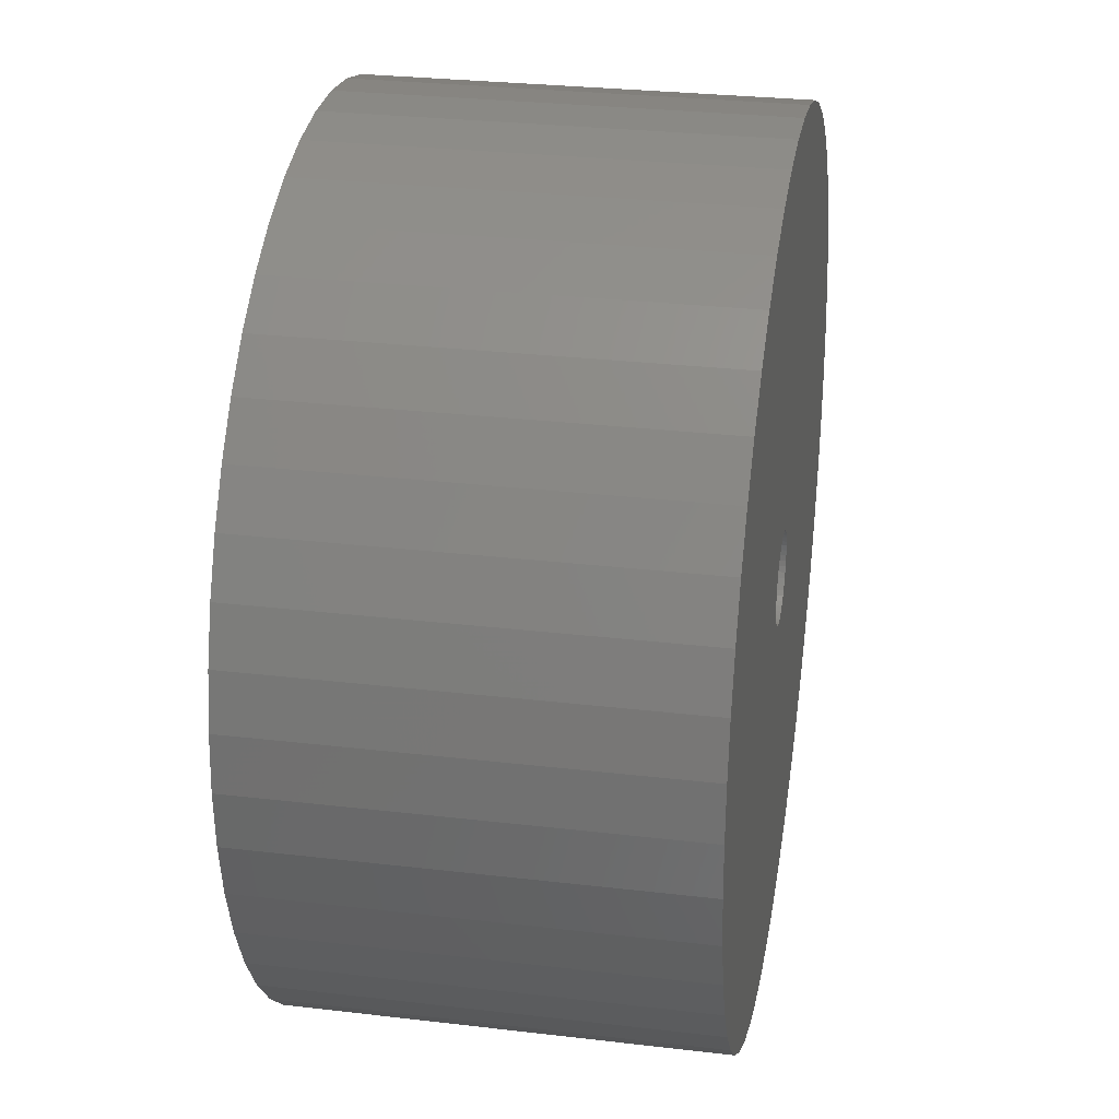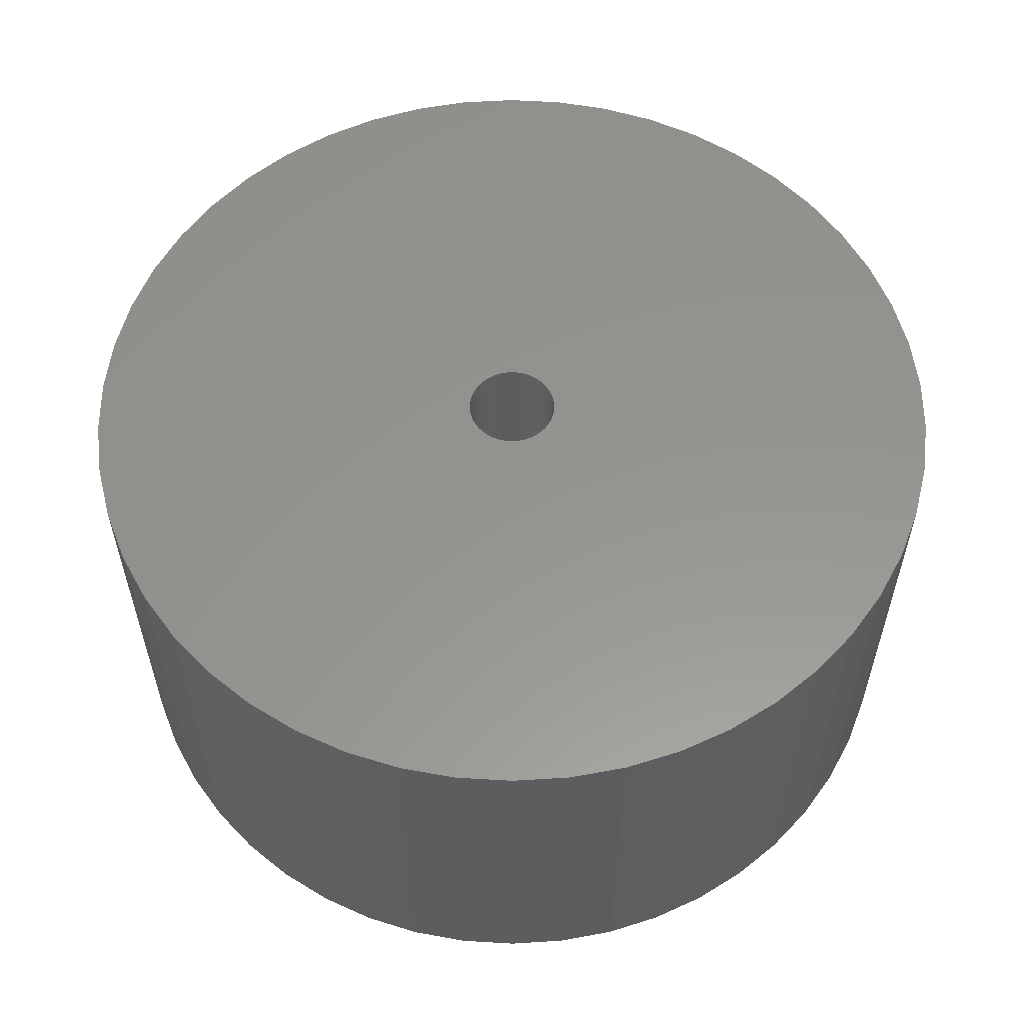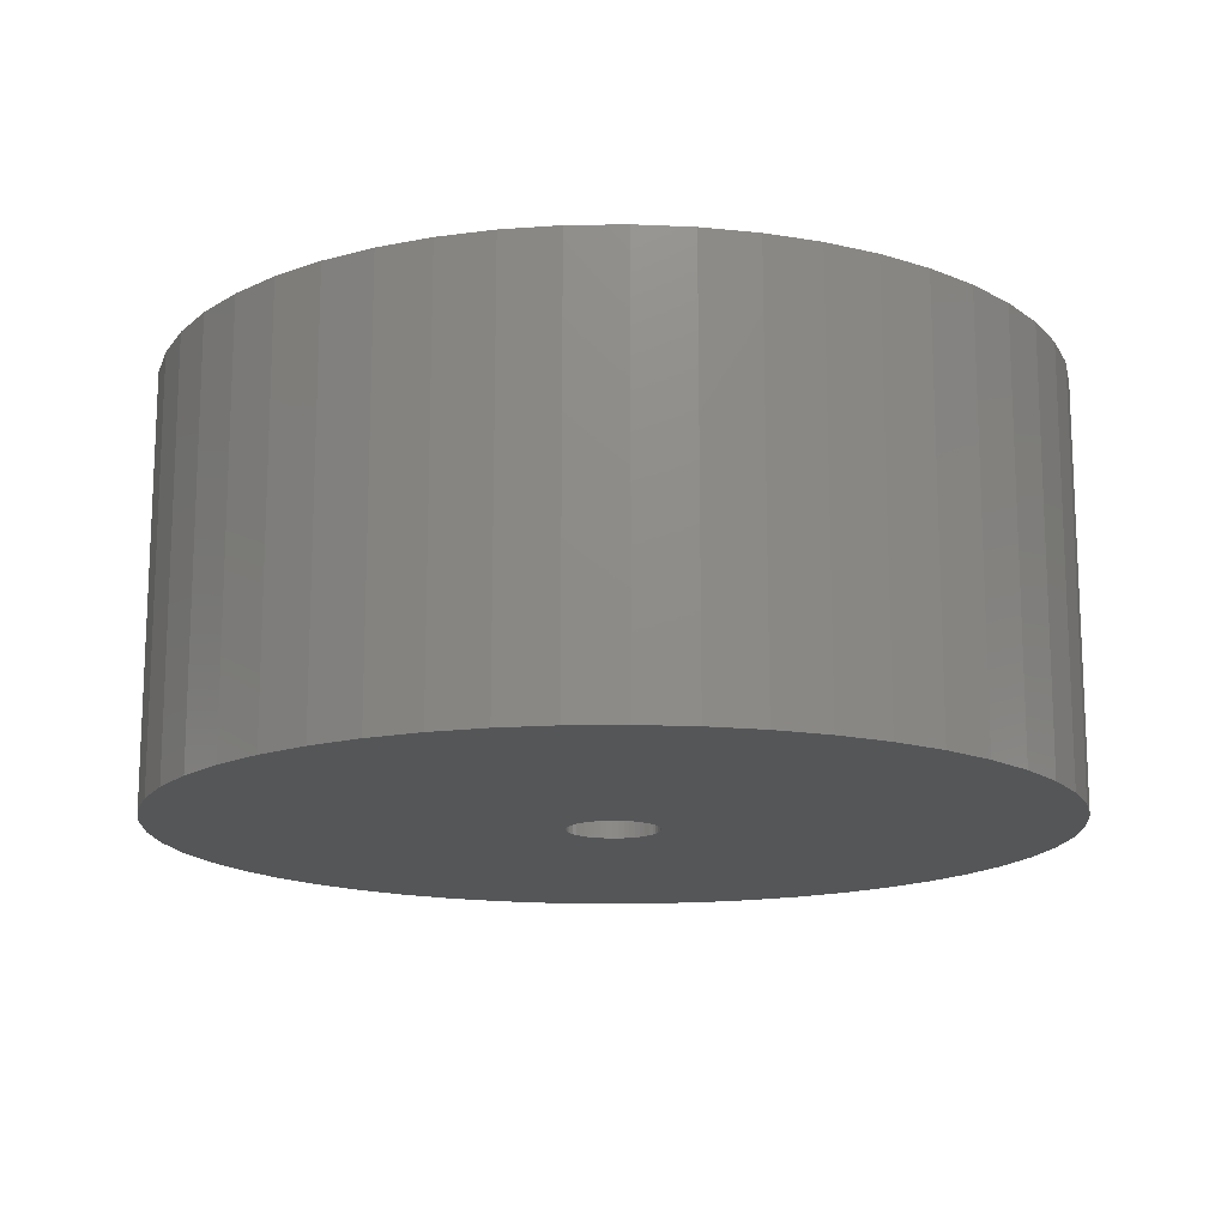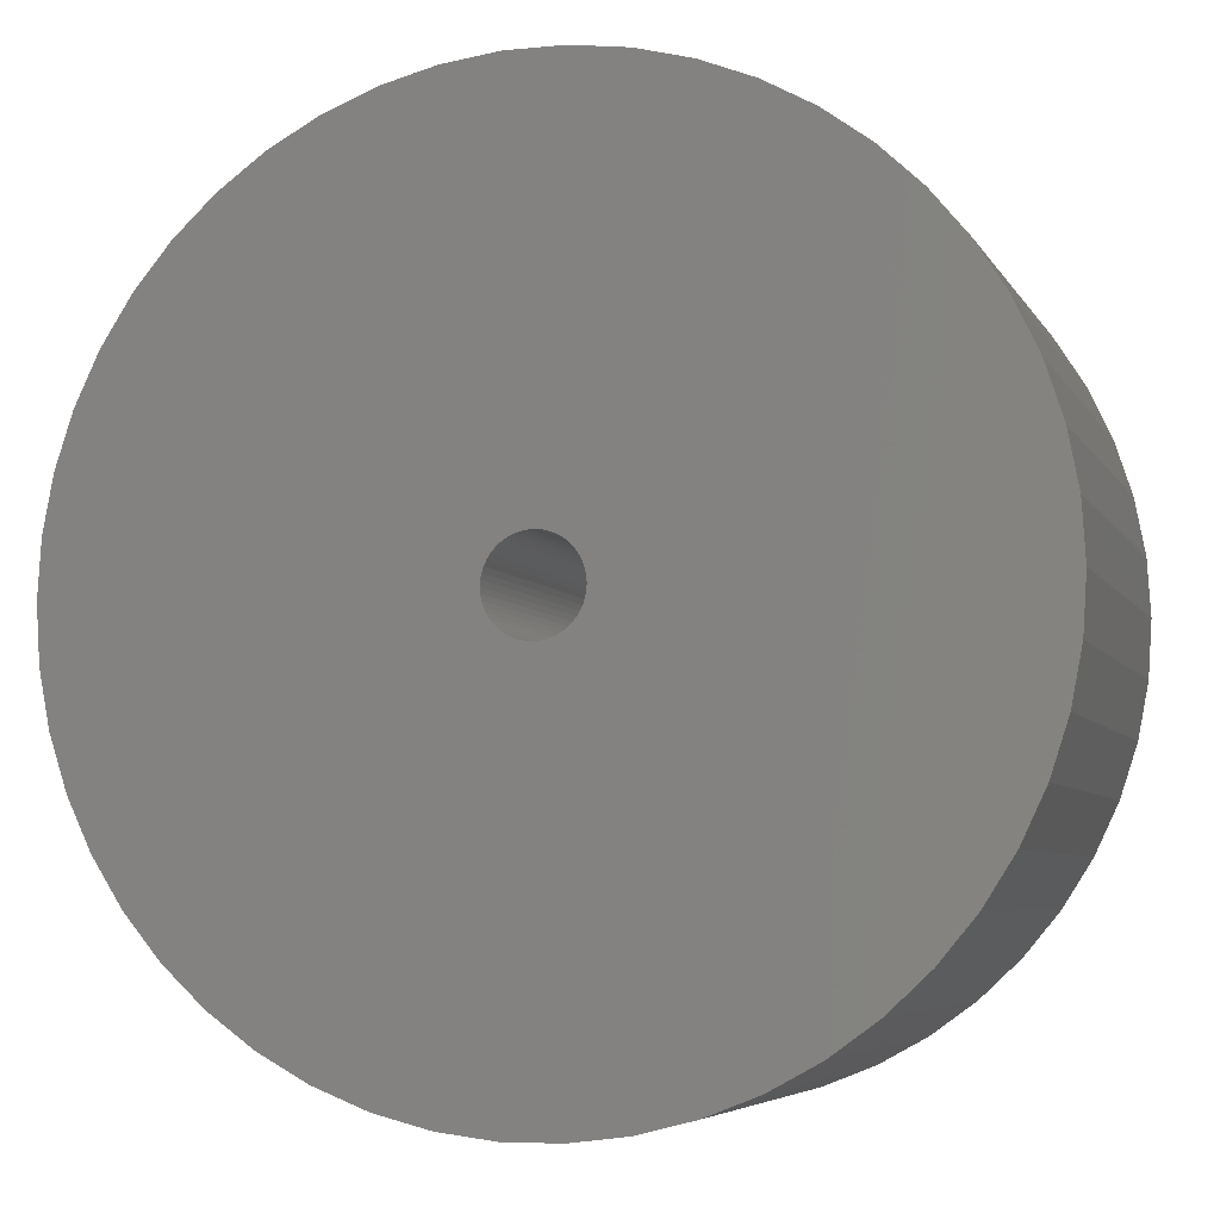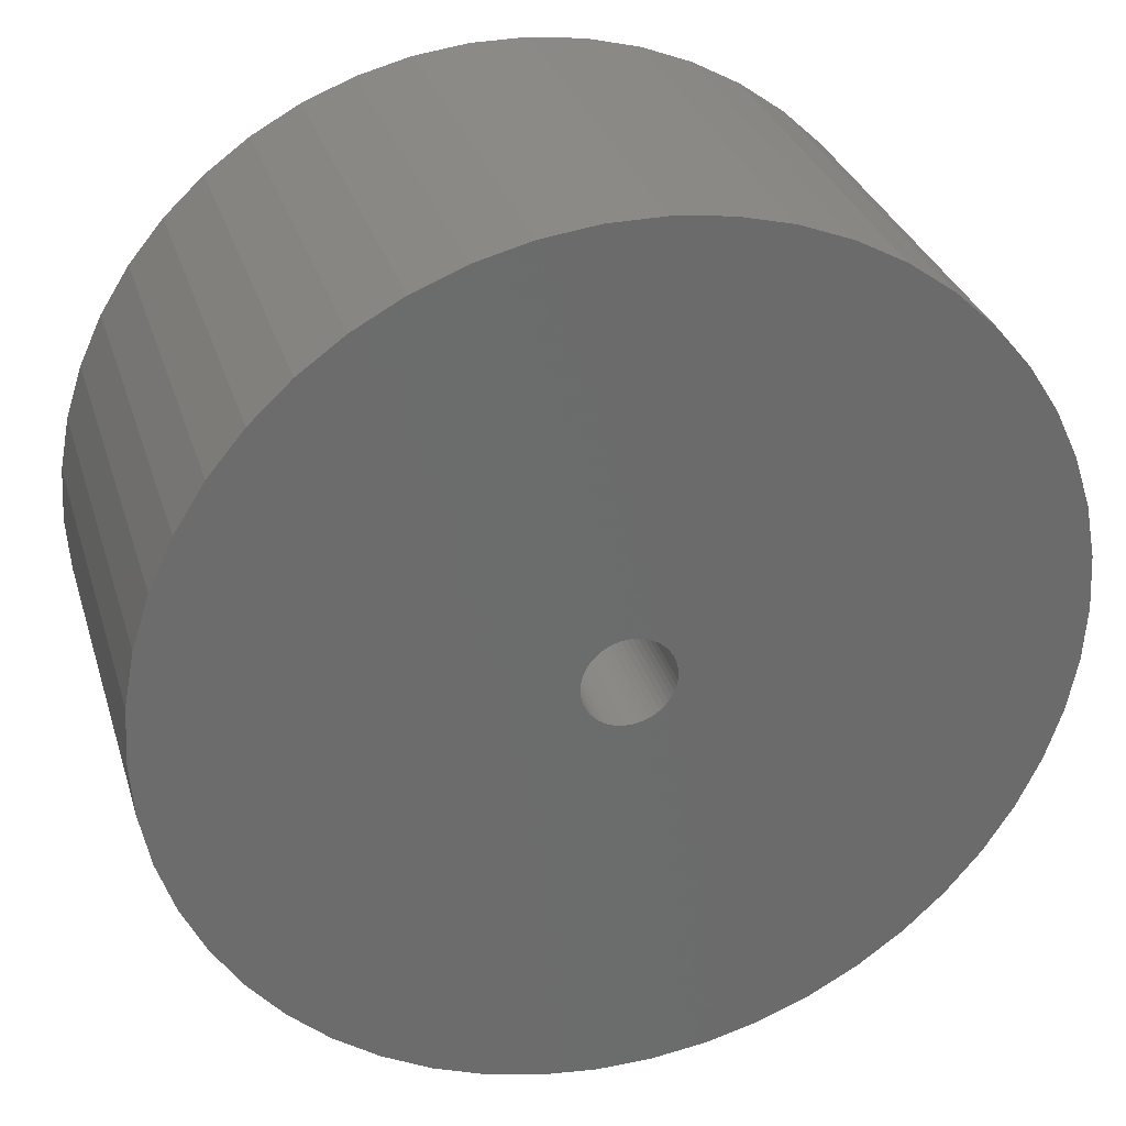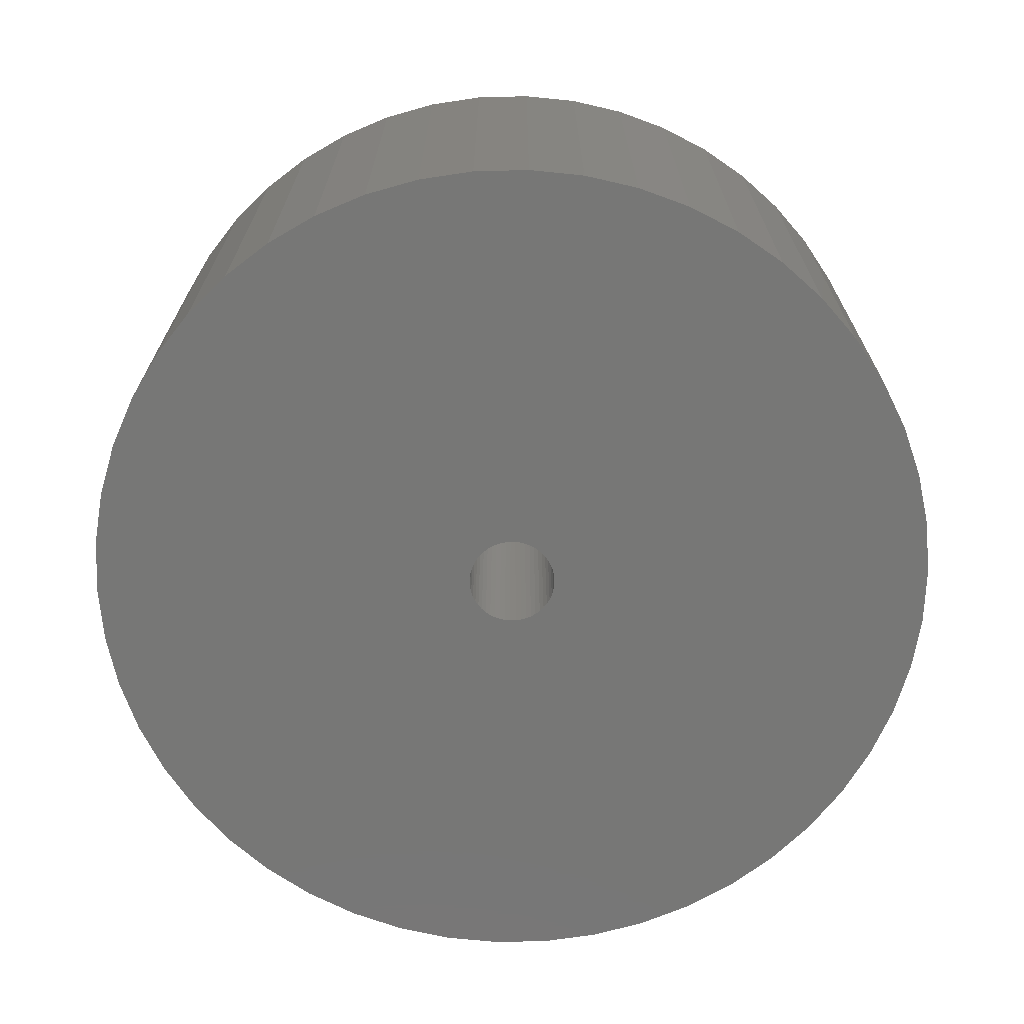
<metadata>
{"format":"stl","ext":"stl","renderer":"f3d","projection":"perspective","resolution":1024,"background":"white","views":[{"elev":28.7,"azim":-80.0,"up":"+Y"},{"elev":57.5,"azim":-75.7,"up":"+Z"},{"elev":-15.3,"azim":-106.2,"up":"+Z"},{"elev":-5.7,"azim":-163.0,"up":"+Y"},{"elev":31.2,"azim":163.9,"up":"+Y"},{"elev":-69.5,"azim":30.2,"up":"+Z"}]}
</metadata>
<code>
# stl→obj: 200 verts, 400 faces
v 22 0 10.5
v 21.83 2.757 -10.5
v 21.83 2.757 10.5
v 22 0 -10.5
v -22 0 -10.5
v -21.83 2.757 10.5
v -21.83 2.757 -10.5
v -22 0 10.5
v 1.381 21.96 -10.5
v -1.381 21.96 10.5
v 1.381 21.96 10.5
v -1.381 21.96 -10.5
v -1.381 -21.96 -10.5
v 1.381 -21.96 10.5
v -1.381 -21.96 10.5
v 1.381 -21.96 -10.5
v 16.04 15.06 -10.5
v 14.02 16.95 10.5
v 16.04 15.06 10.5
v 14.02 16.95 -10.5
v -14.02 16.95 -10.5
v -16.04 15.06 10.5
v -14.02 16.95 10.5
v -16.04 15.06 -10.5
v -6.798 20.92 -10.5
v -9.367 19.91 10.5
v -6.798 20.92 10.5
v -9.367 19.91 -10.5
v 20.46 8.099 10.5
v 19.28 10.6 -10.5
v 19.28 10.6 10.5
v 20.46 8.099 -10.5
v 21.31 5.471 -10.5
v 21.31 5.471 10.5
v 9.367 19.91 -10.5
v 6.798 20.92 10.5
v 9.367 19.91 10.5
v 6.798 20.92 -10.5
v 4.122 21.61 10.5
v 4.122 21.61 -10.5
v 11.79 18.58 -10.5
v 11.79 18.58 10.5
v -20.46 8.099 -10.5
v -19.28 10.6 10.5
v -19.28 10.6 -10.5
v -20.46 8.099 10.5
v -21.31 5.471 -10.5
v -21.31 5.471 10.5
v -4.122 21.61 10.5
v -4.122 21.61 -10.5
v 4.122 -21.61 10.5
v 4.122 -21.61 -10.5
v 17.8 12.93 10.5
v 17.8 12.93 -10.5
v -17.8 12.93 10.5
v -17.8 12.93 -10.5
v 2.25 0 10.5
v 2.232 0.282 10.5
v 21.83 -2.757 10.5
v 2.179 0.5596 10.5
v 2.232 -0.282 10.5
v 2.092 0.8283 10.5
v 21.31 -5.471 10.5
v 1.972 1.084 10.5
v 2.179 -0.5596 10.5
v 1.82 1.323 10.5
v 20.46 -8.099 10.5
v 1.64 1.54 10.5
v 2.092 -0.8283 10.5
v 1.434 1.734 10.5
v 19.28 -10.6 10.5
v 1.206 1.9 10.5
v 1.972 -1.084 10.5
v 0.958 2.036 10.5
v 17.8 -12.93 10.5
v 0.6953 2.14 10.5
v 1.82 -1.323 10.5
v 16.04 -15.06 10.5
v 0.4216 2.21 10.5
v 0.1413 2.246 10.5
v -0.1413 2.246 10.5
v -0.4216 2.21 10.5
v -0.6953 2.14 10.5
v -0.958 2.036 10.5
v -1.206 1.9 10.5
v -11.79 18.58 10.5
v -1.434 1.734 10.5
v -1.64 1.54 10.5
v -1.82 1.323 10.5
v 1.64 -1.54 10.5
v 14.02 -16.95 10.5
v 1.434 -1.734 10.5
v 11.79 -18.58 10.5
v 1.206 -1.9 10.5
v 9.367 -19.91 10.5
v 0.958 -2.036 10.5
v 6.798 -20.92 10.5
v 0.6953 -2.14 10.5
v 0.4216 -2.21 10.5
v 0.1413 -2.246 10.5
v -0.1413 -2.246 10.5
v -0.4216 -2.21 10.5
v -4.122 -21.61 10.5
v -0.6953 -2.14 10.5
v -6.798 -20.92 10.5
v -0.958 -2.036 10.5
v -9.367 -19.91 10.5
v -1.206 -1.9 10.5
v -11.79 -18.58 10.5
v -1.434 -1.734 10.5
v -14.02 -16.95 10.5
v -1.64 -1.54 10.5
v -16.04 -15.06 10.5
v -1.82 -1.323 10.5
v -17.8 -12.93 10.5
v -1.972 -1.084 10.5
v -19.28 -10.6 10.5
v -2.092 -0.8283 10.5
v -20.46 -8.099 10.5
v -2.179 -0.5596 10.5
v -21.31 -5.471 10.5
v -2.232 -0.282 10.5
v -21.83 -2.757 10.5
v -2.25 0 10.5
v -1.972 1.084 10.5
v -2.092 0.8283 10.5
v -2.179 0.5596 10.5
v -2.232 0.282 10.5
v -11.79 18.58 -10.5
v 21.83 -2.757 -10.5
v 21.31 -5.471 -10.5
v -16.04 -15.06 -10.5
v -14.02 -16.95 -10.5
v -19.28 -10.6 -10.5
v -20.46 -8.099 -10.5
v -17.8 -12.93 -10.5
v 2.25 0 -10.5
v 2.232 -0.282 -10.5
v 2.179 -0.5596 -10.5
v 20.46 -8.099 -10.5
v 2.232 0.282 -10.5
v 2.092 -0.8283 -10.5
v 19.28 -10.6 -10.5
v 1.972 -1.084 -10.5
v 17.8 -12.93 -10.5
v 2.179 0.5596 -10.5
v 1.82 -1.323 -10.5
v 16.04 -15.06 -10.5
v 1.64 -1.54 -10.5
v 14.02 -16.95 -10.5
v 2.092 0.8283 -10.5
v 1.434 -1.734 -10.5
v 11.79 -18.58 -10.5
v 1.206 -1.9 -10.5
v 9.367 -19.91 -10.5
v 1.972 1.084 -10.5
v 0.958 -2.036 -10.5
v 6.798 -20.92 -10.5
v 0.6953 -2.14 -10.5
v 1.82 1.323 -10.5
v 0.4216 -2.21 -10.5
v 0.1413 -2.246 -10.5
v -0.1413 -2.246 -10.5
v -0.4216 -2.21 -10.5
v -4.122 -21.61 -10.5
v -0.6953 -2.14 -10.5
v -6.798 -20.92 -10.5
v -0.958 -2.036 -10.5
v -9.367 -19.91 -10.5
v -1.206 -1.9 -10.5
v -11.79 -18.58 -10.5
v -1.434 -1.734 -10.5
v -1.64 -1.54 -10.5
v -1.82 -1.323 -10.5
v 1.64 1.54 -10.5
v 1.434 1.734 -10.5
v 1.206 1.9 -10.5
v 0.958 2.036 -10.5
v 0.6953 2.14 -10.5
v 0.4216 2.21 -10.5
v 0.1413 2.246 -10.5
v -0.1413 2.246 -10.5
v -0.4216 2.21 -10.5
v -0.6953 2.14 -10.5
v -0.958 2.036 -10.5
v -1.206 1.9 -10.5
v -1.434 1.734 -10.5
v -1.64 1.54 -10.5
v -1.82 1.323 -10.5
v -1.972 1.084 -10.5
v -2.092 0.8283 -10.5
v -2.179 0.5596 -10.5
v -2.232 0.282 -10.5
v -2.25 0 -10.5
v -1.972 -1.084 -10.5
v -2.092 -0.8283 -10.5
v -2.179 -0.5596 -10.5
v -21.31 -5.471 -10.5
v -2.232 -0.282 -10.5
v -21.83 -2.757 -10.5
f 1 2 3
f 2 1 4
f 5 6 7
f 6 5 8
f 9 10 11
f 10 9 12
f 13 14 15
f 14 13 16
f 17 18 19
f 18 17 20
f 21 22 23
f 22 21 24
f 25 26 27
f 26 25 28
f 29 30 31
f 30 29 32
f 3 33 34
f 33 3 2
f 35 36 37
f 36 35 38
f 38 39 36
f 39 38 40
f 41 37 42
f 37 41 35
f 43 44 45
f 44 43 46
f 47 46 43
f 46 47 48
f 12 49 10
f 49 12 50
f 16 51 14
f 51 16 52
f 34 32 29
f 32 34 33
f 53 17 19
f 17 53 54
f 31 54 53
f 54 31 30
f 40 11 39
f 11 40 9
f 20 42 18
f 42 20 41
f 45 55 56
f 55 45 44
f 56 22 24
f 22 56 55
f 7 48 47
f 48 7 6
f 57 1 3
f 58 3 34
f 1 57 59
f 60 34 29
f 61 59 57
f 62 29 31
f 59 61 63
f 64 31 53
f 65 63 61
f 66 53 19
f 63 65 67
f 68 19 18
f 69 67 65
f 70 18 42
f 67 69 71
f 72 42 37
f 73 71 69
f 74 37 36
f 71 73 75
f 76 36 39
f 77 75 73
f 75 77 78
f 3 58 57
f 34 60 58
f 29 62 60
f 31 64 62
f 53 66 64
f 19 68 66
f 18 70 68
f 79 39 11
f 42 72 70
f 37 74 72
f 36 76 74
f 39 79 76
f 11 80 79
f 11 81 80
f 10 81 11
f 81 10 82
f 49 82 10
f 82 49 83
f 27 83 49
f 83 27 84
f 26 84 27
f 84 26 85
f 86 85 26
f 85 86 87
f 23 87 86
f 87 23 88
f 22 88 23
f 88 22 89
f 90 78 77
f 78 90 91
f 92 91 90
f 91 92 93
f 94 93 92
f 93 94 95
f 96 95 94
f 95 96 97
f 98 97 96
f 97 98 51
f 99 51 98
f 51 99 14
f 100 14 99
f 101 14 100
f 15 101 102
f 103 102 104
f 105 104 106
f 107 106 108
f 101 15 14
f 109 108 110
f 111 110 112
f 113 112 114
f 115 114 116
f 117 116 118
f 119 118 120
f 121 120 122
f 123 122 124
f 55 89 22
f 102 103 15
f 89 55 125
f 104 105 103
f 44 125 55
f 106 107 105
f 125 44 126
f 108 109 107
f 46 126 44
f 110 111 109
f 126 46 127
f 112 113 111
f 48 127 46
f 114 115 113
f 127 48 128
f 116 117 115
f 6 128 48
f 118 119 117
f 128 6 124
f 120 121 119
f 8 124 6
f 122 123 121
f 124 8 123
f 28 86 26
f 86 28 129
f 129 23 86
f 23 129 21
f 50 27 49
f 27 50 25
f 59 4 1
f 4 59 130
f 63 130 59
f 130 63 131
f 132 111 113
f 111 132 133
f 134 119 135
f 119 134 117
f 136 117 134
f 117 136 115
f 137 4 130
f 138 130 131
f 4 137 2
f 139 131 140
f 141 2 137
f 142 140 143
f 2 141 33
f 144 143 145
f 146 33 141
f 147 145 148
f 33 146 32
f 149 148 150
f 151 32 146
f 152 150 153
f 32 151 30
f 154 153 155
f 156 30 151
f 157 155 158
f 30 156 54
f 159 158 52
f 160 54 156
f 54 160 17
f 130 138 137
f 131 139 138
f 140 142 139
f 143 144 142
f 145 147 144
f 148 149 147
f 150 152 149
f 161 52 16
f 153 154 152
f 155 157 154
f 158 159 157
f 52 161 159
f 16 162 161
f 16 163 162
f 13 163 16
f 163 13 164
f 165 164 13
f 164 165 166
f 167 166 165
f 166 167 168
f 169 168 167
f 168 169 170
f 171 170 169
f 170 171 172
f 133 172 171
f 172 133 173
f 132 173 133
f 173 132 174
f 175 17 160
f 17 175 20
f 176 20 175
f 20 176 41
f 177 41 176
f 41 177 35
f 178 35 177
f 35 178 38
f 179 38 178
f 38 179 40
f 180 40 179
f 40 180 9
f 181 9 180
f 182 9 181
f 12 182 183
f 50 183 184
f 25 184 185
f 28 185 186
f 182 12 9
f 129 186 187
f 21 187 188
f 24 188 189
f 56 189 190
f 45 190 191
f 43 191 192
f 47 192 193
f 7 193 194
f 136 174 132
f 183 50 12
f 174 136 195
f 184 25 50
f 134 195 136
f 185 28 25
f 195 134 196
f 186 129 28
f 135 196 134
f 187 21 129
f 196 135 197
f 188 24 21
f 198 197 135
f 189 56 24
f 197 198 199
f 190 45 56
f 200 199 198
f 191 43 45
f 199 200 194
f 192 47 43
f 5 194 200
f 193 7 47
f 194 5 7
f 155 93 95
f 93 155 153
f 71 140 67
f 140 71 143
f 132 115 136
f 115 132 113
f 135 121 198
f 121 135 119
f 150 78 91
f 78 150 148
f 158 95 97
f 95 158 155
f 52 97 51
f 97 52 158
f 75 143 71
f 143 75 145
f 78 145 75
f 145 78 148
f 67 131 63
f 131 67 140
f 165 15 103
f 15 165 13
f 133 109 111
f 109 133 171
f 198 123 200
f 123 198 121
f 200 8 5
f 8 200 123
f 153 91 93
f 91 153 150
f 167 103 105
f 103 167 165
f 169 105 107
f 105 169 167
f 171 107 109
f 107 171 169
f 137 58 141
f 58 137 57
f 124 193 128
f 193 124 194
f 182 80 81
f 80 182 181
f 176 68 70
f 68 176 175
f 188 87 88
f 87 188 187
f 185 83 84
f 83 185 184
f 151 64 156
f 64 151 62
f 141 60 146
f 60 141 58
f 179 74 76
f 74 179 178
f 180 76 79
f 76 180 179
f 177 70 72
f 70 177 176
f 125 189 89
f 189 125 190
f 89 188 88
f 188 89 189
f 127 191 126
f 191 127 192
f 186 84 85
f 84 186 185
f 183 81 82
f 81 183 182
f 147 73 144
f 73 147 77
f 138 57 137
f 57 138 61
f 161 100 99
f 100 161 162
f 146 62 151
f 62 146 60
f 160 68 175
f 68 160 66
f 156 66 160
f 66 156 64
f 181 79 80
f 79 181 180
f 178 72 74
f 72 178 177
f 126 190 125
f 190 126 191
f 128 192 127
f 192 128 193
f 187 85 87
f 85 187 186
f 184 82 83
f 82 184 183
f 149 92 90
f 92 149 152
f 139 61 138
f 61 139 65
f 118 197 120
f 197 118 196
f 157 98 96
f 98 157 159
f 159 99 98
f 99 159 161
f 142 65 139
f 65 142 69
f 144 69 142
f 69 144 73
f 163 102 101
f 102 163 164
f 170 110 108
f 110 170 172
f 112 174 114
f 174 112 173
f 116 196 118
f 196 116 195
f 122 194 124
f 194 122 199
f 149 77 147
f 77 149 90
f 152 94 92
f 94 152 154
f 154 96 94
f 96 154 157
f 162 101 100
f 101 162 163
f 166 106 104
f 106 166 168
f 168 108 106
f 108 168 170
f 172 112 110
f 112 172 173
f 114 195 116
f 195 114 174
f 120 199 122
f 199 120 197
f 164 104 102
f 104 164 166

</code>
